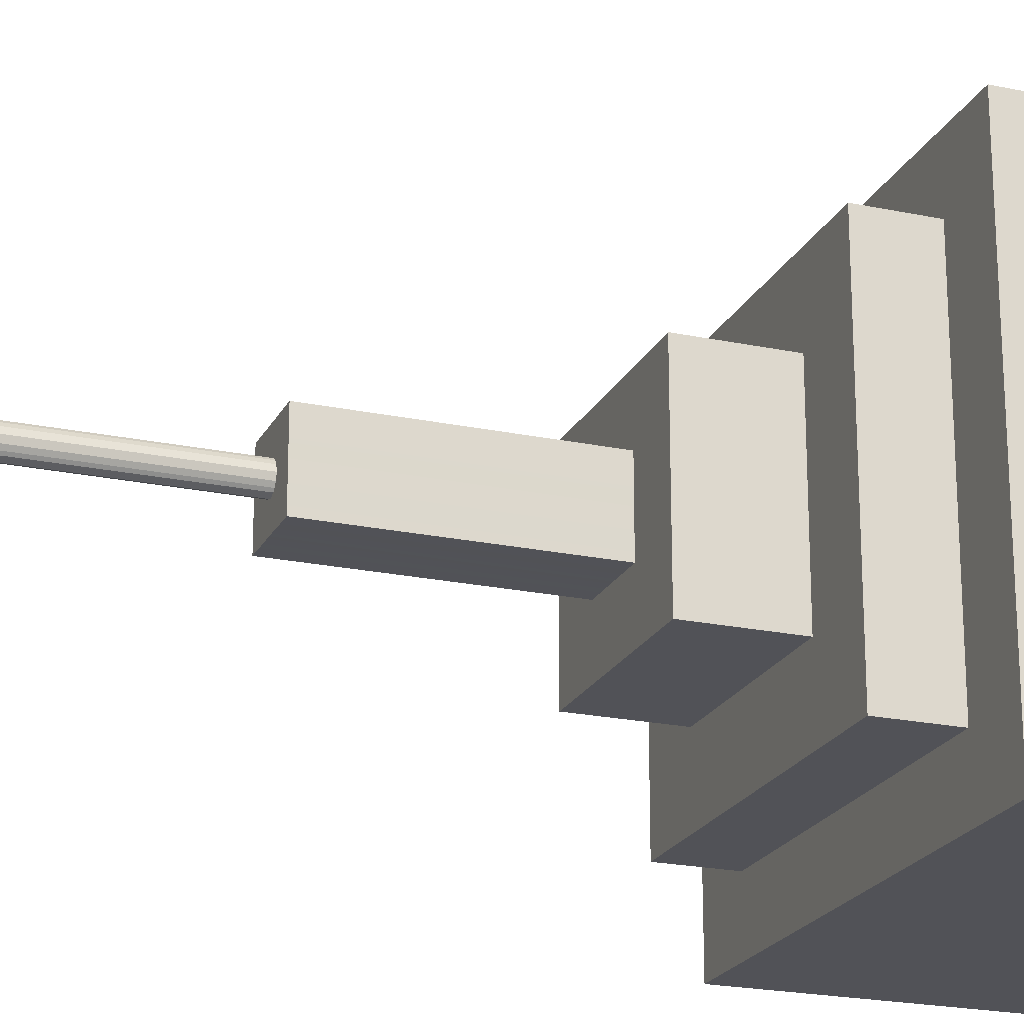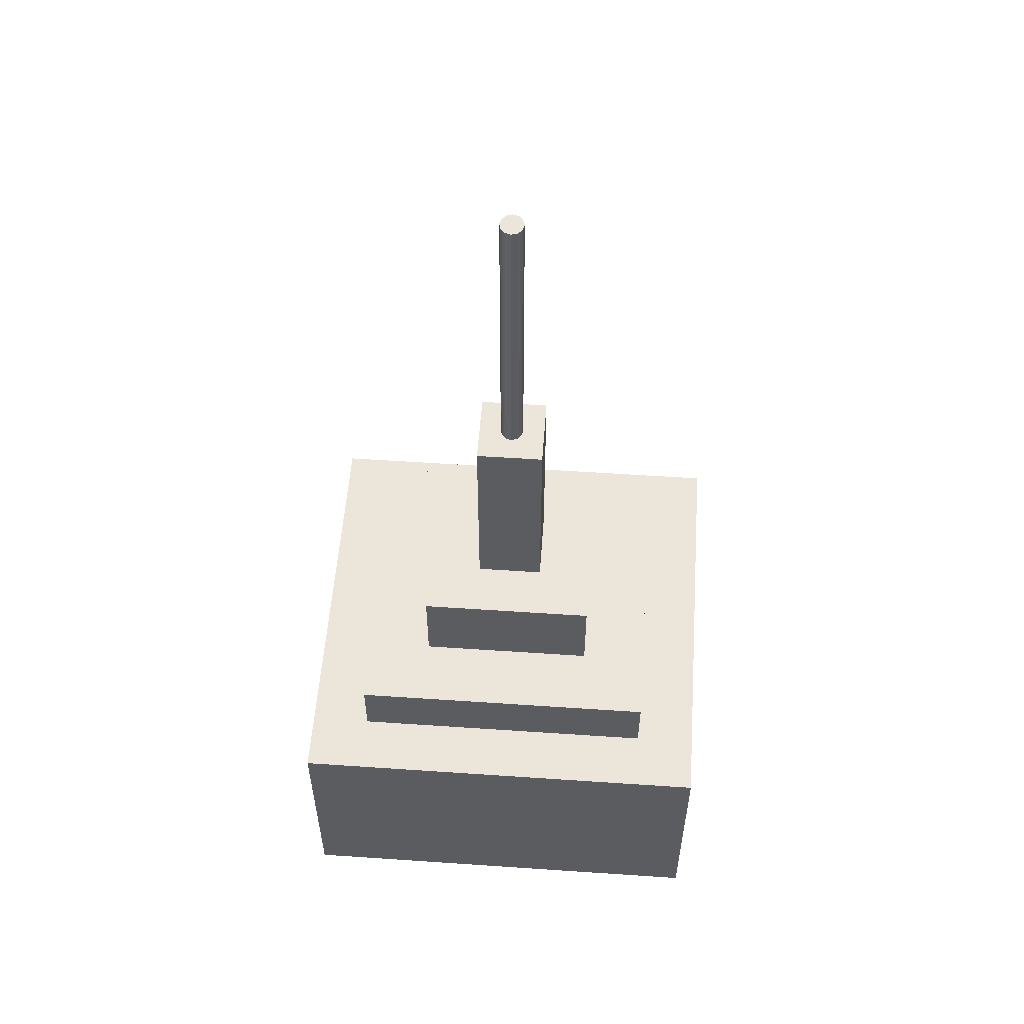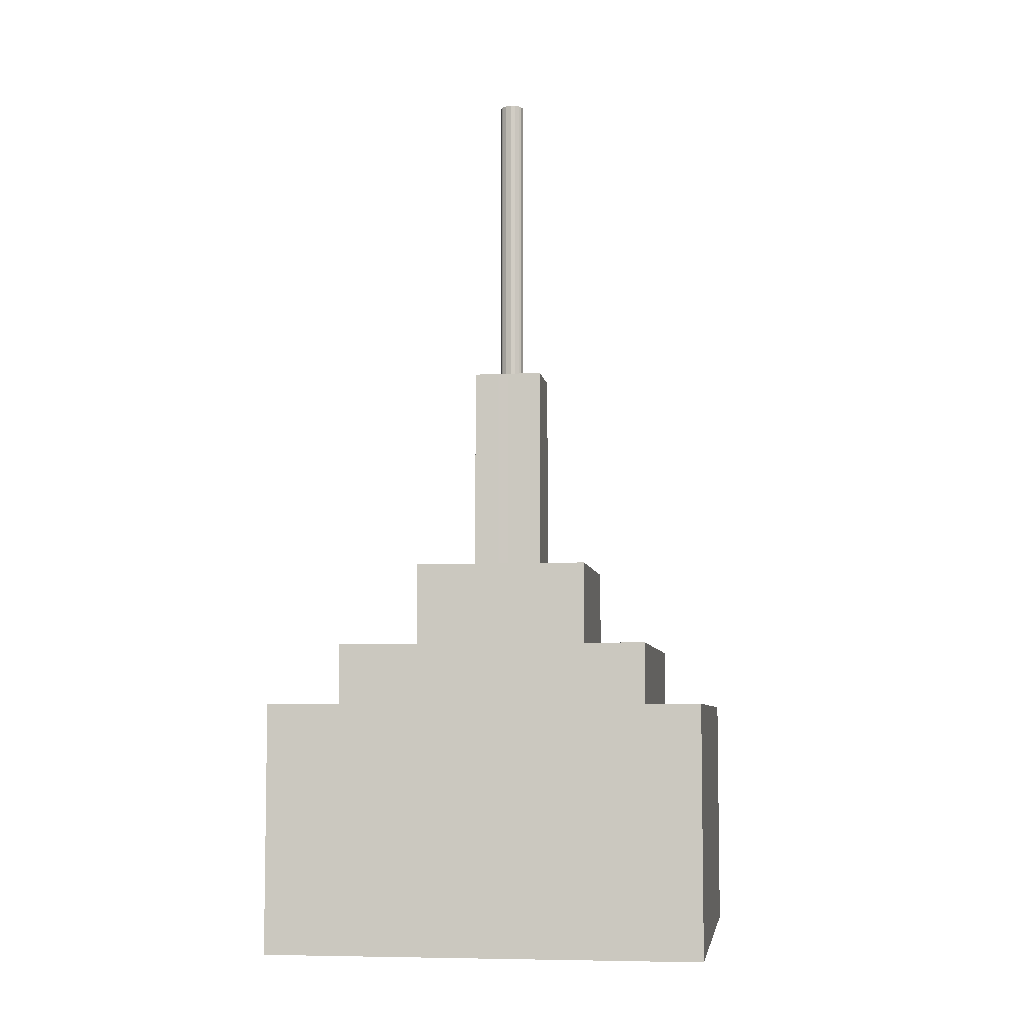
<metadata>
{"format":"obj","ext":"obj","renderer":"f3d","projection":"perspective","resolution":1024,"background":"white","views":[{"elev":-21.5,"azim":-110.5,"up":"+Z"},{"elev":55.2,"azim":4.1,"up":"+Y"},{"elev":-6.2,"azim":-81.9,"up":"+Y"}]}
</metadata>
<code>
g default
v -2.331 3.735 2.508
v -2.179 3.735 2.508
v -2.026 3.735 2.508
v -1.873 3.735 2.508
v -1.72 3.735 2.508
v -1.568 3.735 2.508
v -1.415 3.735 2.508
v -1.262 3.735 2.508
v -1.109 3.735 2.508
v -2.331 4.424 2.508
v -2.179 4.424 2.508
v -2.026 4.424 2.508
v -1.873 4.424 2.508
v -1.72 4.424 2.508
v -1.568 4.424 2.508
v -1.415 4.424 2.508
v -1.262 4.424 2.508
v -1.109 4.424 2.508
v -2.331 4.424 2.356
v -2.158 4.424 2.344
v -2.012 4.424 2.344
v -1.866 4.424 2.344
v -1.72 4.424 2.344
v -1.574 4.424 2.344
v -1.429 4.424 2.344
v -1.283 4.424 2.344
v -1.109 4.424 2.356
v -2.331 4.424 2.205
v -2.158 4.424 2.196
v -1.283 4.424 2.196
v -1.109 4.424 2.205
v -2.331 4.424 2.053
v -2.158 4.424 2.049
v -1.283 4.424 2.049
v -1.109 4.424 2.053
v -2.331 4.424 1.902
v -2.158 4.424 1.902
v -1.283 4.424 1.902
v -1.109 4.424 1.902
v -2.331 4.424 1.751
v -2.158 4.424 1.755
v -1.283 4.424 1.755
v -1.109 4.424 1.751
v -2.331 4.424 1.599
v -2.158 4.424 1.608
v -1.283 4.424 1.608
v -1.109 4.424 1.599
v -2.331 4.424 1.448
v -2.158 4.424 1.46
v -2.012 4.424 1.46
v -1.866 4.424 1.46
v -1.72 4.424 1.46
v -1.574 4.424 1.46
v -1.429 4.424 1.46
v -1.283 4.424 1.46
v -1.109 4.424 1.448
v -2.331 4.424 1.296
v -2.179 4.424 1.296
v -2.026 4.424 1.296
v -1.873 4.424 1.296
v -1.72 4.424 1.296
v -1.568 4.424 1.296
v -1.415 4.424 1.296
v -1.262 4.424 1.296
v -1.109 4.424 1.296
v -2.331 3.735 1.296
v -2.179 3.735 1.296
v -2.026 3.735 1.296
v -1.873 3.735 1.296
v -1.72 3.735 1.296
v -1.568 3.735 1.296
v -1.415 3.735 1.296
v -1.262 3.735 1.296
v -1.109 3.735 1.296
v -2.331 3.735 1.448
v -2.095 3.735 1.527
v -1.97 3.735 1.527
v -1.845 3.735 1.527
v -1.72 3.735 1.527
v -1.595 3.735 1.527
v -1.47 3.735 1.527
v -1.345 3.735 1.527
v -1.109 3.735 1.448
v -2.331 3.735 1.599
v -2.095 3.735 1.652
v -1.97 3.735 1.652
v -1.845 3.735 1.652
v -1.72 3.735 1.652
v -1.595 3.735 1.652
v -1.47 3.735 1.652
v -1.345 3.735 1.652
v -1.109 3.735 1.599
v -2.331 3.735 1.751
v -2.095 3.735 1.777
v -1.97 3.735 1.777
v -1.845 3.735 1.777
v -1.72 3.735 1.777
v -1.595 3.735 1.777
v -1.47 3.735 1.777
v -1.345 3.735 1.777
v -1.109 3.735 1.751
v -2.331 3.735 1.902
v -2.095 3.735 1.902
v -1.97 3.735 1.902
v -1.845 3.735 1.902
v -1.72 3.735 1.902
v -1.595 3.735 1.902
v -1.47 3.735 1.902
v -1.345 3.735 1.902
v -1.109 3.735 1.902
v -2.331 3.735 2.053
v -2.095 3.735 2.027
v -1.97 3.735 2.027
v -1.845 3.735 2.027
v -1.72 3.735 2.027
v -1.595 3.735 2.027
v -1.47 3.735 2.027
v -1.345 3.735 2.027
v -1.109 3.735 2.053
v -2.331 3.735 2.205
v -2.095 3.735 2.152
v -1.97 3.735 2.152
v -1.845 3.735 2.152
v -1.72 3.735 2.152
v -1.595 3.735 2.152
v -1.47 3.735 2.152
v -1.345 3.735 2.152
v -1.109 3.735 2.205
v -2.331 3.735 2.356
v -2.095 3.735 2.277
v -1.97 3.735 2.277
v -1.845 3.735 2.277
v -1.72 3.735 2.277
v -1.595 3.735 2.277
v -1.47 3.735 2.277
v -1.345 3.735 2.277
v -1.109 3.735 2.356
v -2.158 4.598 2.344
v -2.012 4.598 2.344
v -1.97 4.598 2.152
v -2.158 4.598 2.196
v -1.866 4.598 2.344
v -1.845 4.598 2.152
v -1.72 4.598 2.344
v -1.72 4.598 2.152
v -1.574 4.598 2.344
v -1.595 4.598 2.152
v -1.429 4.598 2.344
v -1.47 4.598 2.152
v -1.283 4.598 2.344
v -1.283 4.598 2.196
v -1.97 4.598 2.027
v -2.158 4.598 2.049
v -1.47 4.598 2.027
v -1.283 4.598 2.049
v -1.97 4.598 1.902
v -2.158 4.598 1.902
v -1.47 4.598 1.902
v -1.283 4.598 1.902
v -1.97 4.598 1.777
v -2.158 4.598 1.755
v -1.47 4.598 1.777
v -1.283 4.598 1.755
v -1.97 4.598 1.652
v -2.158 4.598 1.608
v -1.845 4.598 1.652
v -1.72 4.598 1.652
v -1.595 4.598 1.652
v -1.47 4.598 1.652
v -1.283 4.598 1.608
v -2.012 4.598 1.46
v -2.158 4.598 1.46
v -1.866 4.598 1.46
v -1.72 4.598 1.46
v -1.574 4.598 1.46
v -1.429 4.598 1.46
v -1.283 4.598 1.46
v -1.97 4.842 2.152
v -1.845 4.842 2.152
v -1.815 4.842 2.002
v -1.97 4.842 2.027
v -1.72 4.842 2.152
v -1.72 4.842 2.002
v -1.595 4.842 2.152
v -1.625 4.842 2.002
v -1.47 4.842 2.152
v -1.47 4.842 2.027
v -1.815 4.842 1.902
v -1.97 4.842 1.902
v -1.625 4.842 1.902
v -1.47 4.842 1.902
v -1.815 4.842 1.802
v -1.97 4.842 1.777
v -1.72 4.842 1.802
v -1.625 4.842 1.802
v -1.47 4.842 1.777
v -1.845 4.842 1.652
v -1.97 4.842 1.652
v -1.72 4.842 1.652
v -1.595 4.842 1.652
v -1.47 4.842 1.652
v -1.815 5.44 2.002
v -1.72 5.44 2.002
v -1.815 5.44 1.902
v -1.625 5.44 2.002
v -1.625 5.44 1.902
v -1.72 5.44 1.802
v -1.815 5.44 1.802
v -1.625 5.44 1.802
v -1.648 3.735 2.508
v -1.661 3.735 2.277
v -1.661 3.735 2.152
v -1.661 3.735 2.027
v -1.661 3.735 1.902
v -1.661 3.735 1.777
v -1.661 3.735 1.652
v -1.661 3.735 1.527
v -1.648 3.735 1.296
v -1.648 4.424 1.296
v -1.651 4.424 1.46
v -1.651 4.598 1.46
v -1.661 4.598 1.652
v -1.661 4.842 1.652
v -1.675 4.842 1.802
v -1.675 5.44 1.802
v -1.687 5.44 1.902
v -1.675 5.44 2.002
v -1.675 4.842 2.002
v -1.661 4.842 2.152
v -1.661 4.598 2.152
v -1.651 4.598 2.344
v -1.651 4.424 2.344
v -1.648 4.424 2.508
v -1.793 4.424 2.508
v -1.79 4.424 2.344
v -1.79 4.598 2.344
v -1.78 4.598 2.152
v -1.78 4.842 2.152
v -1.765 4.842 2.002
v -1.765 5.44 2.002
v -1.753 5.44 1.902
v -1.765 5.44 1.802
v -1.765 4.842 1.802
v -1.78 4.842 1.652
v -1.78 4.598 1.652
v -1.79 4.598 1.46
v -1.79 4.424 1.46
v -1.793 4.424 1.296
v -1.793 3.735 1.296
v -1.78 3.735 1.527
v -1.78 3.735 1.652
v -1.78 3.735 1.777
v -1.78 3.735 1.902
v -1.78 3.735 2.027
v -1.78 3.735 2.152
v -1.78 3.735 2.277
v -1.793 3.735 2.508
v -2.331 4.424 1.976
v -2.331 3.735 1.976
v -2.095 3.735 1.963
v -1.97 3.735 1.963
v -1.845 3.735 1.963
v -1.78 3.735 1.963
v -1.72 3.735 1.963
v -1.661 3.735 1.963
v -1.595 3.735 1.963
v -1.47 3.735 1.963
v -1.345 3.735 1.963
v -1.109 3.735 1.976
v -1.109 4.424 1.976
v -1.283 4.424 1.974
v -1.283 4.598 1.974
v -1.47 4.598 1.963
v -1.47 4.842 1.963
v -1.625 4.842 1.951
v -1.625 5.44 1.951
v -1.698 5.44 1.926
v -1.72 5.44 1.937
v -1.743 5.44 1.926
v -1.815 5.44 1.951
v -1.815 4.842 1.951
v -1.97 4.842 1.963
v -1.97 4.598 1.963
v -2.158 4.598 1.974
v -2.158 4.424 1.974
v -2.158 4.424 1.83
v -2.158 4.598 1.83
v -1.97 4.598 1.841
v -1.97 4.842 1.841
v -1.815 4.842 1.854
v -1.815 5.44 1.854
v -1.743 5.44 1.878
v -1.72 5.44 1.867
v -1.698 5.44 1.878
v -1.625 5.44 1.854
v -1.625 4.842 1.854
v -1.47 4.842 1.841
v -1.47 4.598 1.841
v -1.283 4.598 1.83
v -1.283 4.424 1.83
v -1.109 4.424 1.828
v -1.109 3.735 1.828
v -1.345 3.735 1.841
v -1.47 3.735 1.841
v -1.595 3.735 1.841
v -1.661 3.735 1.841
v -1.72 3.735 1.841
v -1.78 3.735 1.841
v -1.845 3.735 1.841
v -1.97 3.735 1.841
v -2.095 3.735 1.841
v -2.331 3.735 1.828
v -2.331 4.424 1.828
v -1.677 3.735 2.508
v -1.685 3.735 2.277
v -1.685 3.735 2.152
v -1.685 3.735 2.027
v -1.685 3.735 1.963
v -1.685 3.735 1.902
v -1.685 3.735 1.841
v -1.685 3.735 1.777
v -1.685 3.735 1.652
v -1.685 3.735 1.527
v -1.677 3.735 1.296
v -1.677 4.424 1.296
v -1.679 4.424 1.46
v -1.679 4.598 1.46
v -1.685 4.598 1.652
v -1.685 4.842 1.652
v -1.694 4.842 1.802
v -1.693 5.44 1.803
v -1.704 5.44 1.872
v -1.704 5.44 1.932
v -1.693 5.44 2.001
v -1.694 4.842 2.002
v -1.685 4.842 2.152
v -1.685 4.598 2.152
v -1.679 4.598 2.344
v -1.679 4.424 2.344
v -1.677 4.424 2.508
v -1.763 4.424 2.508
v -1.761 4.424 2.344
v -1.761 4.598 2.344
v -1.756 4.598 2.152
v -1.756 4.842 2.152
v -1.747 4.842 2.002
v -1.747 5.44 2.001
v -1.737 5.44 1.932
v -1.737 5.44 1.872
v -1.747 5.44 1.803
v -1.747 4.842 1.802
v -1.756 4.842 1.652
v -1.756 4.598 1.652
v -1.761 4.598 1.46
v -1.761 4.424 1.46
v -1.763 4.424 1.296
v -1.763 3.735 1.296
v -1.756 3.735 1.527
v -1.756 3.735 1.652
v -1.756 3.735 1.777
v -1.756 3.735 1.841
v -1.756 3.735 1.902
v -1.756 3.735 1.963
v -1.756 3.735 2.027
v -1.756 3.735 2.152
v -1.756 3.735 2.277
v -1.763 3.735 2.508
v -2.331 4.424 1.936
v -2.331 3.735 1.936
v -2.095 3.735 1.93
v -1.97 3.735 1.93
v -1.845 3.735 1.93
v -1.78 3.735 1.93
v -1.756 3.735 1.93
v -1.72 3.735 1.93
v -1.685 3.735 1.93
v -1.661 3.735 1.93
v -1.595 3.735 1.93
v -1.47 3.735 1.93
v -1.345 3.735 1.93
v -1.109 3.735 1.936
v -1.109 4.424 1.936
v -1.283 4.424 1.935
v -1.283 4.598 1.935
v -1.47 4.598 1.93
v -1.47 4.842 1.93
v -1.625 4.842 1.925
v -1.626 5.44 1.925
v -1.691 5.44 1.917
v -1.75 5.44 1.917
v -1.815 5.44 1.925
v -1.815 4.842 1.925
v -1.97 4.842 1.93
v -1.97 4.598 1.93
v -2.158 4.598 1.935
v -2.158 4.424 1.935
v -2.158 4.424 1.869
v -2.158 4.598 1.869
v -1.97 4.598 1.874
v -1.97 4.842 1.874
v -1.815 4.842 1.879
v -1.815 5.44 1.879
v -1.75 5.44 1.887
v -1.691 5.44 1.887
v -1.626 5.44 1.879
v -1.625 4.842 1.879
v -1.47 4.842 1.874
v -1.47 4.598 1.874
v -1.283 4.598 1.869
v -1.283 4.424 1.869
v -1.109 4.424 1.868
v -1.109 3.735 1.868
v -1.345 3.735 1.874
v -1.47 3.735 1.874
v -1.595 3.735 1.874
v -1.661 3.735 1.874
v -1.685 3.735 1.874
v -1.72 3.735 1.874
v -1.756 3.735 1.874
v -1.78 3.735 1.874
v -1.845 3.735 1.874
v -1.97 3.735 1.874
v -2.095 3.735 1.874
v -2.331 3.735 1.868
v -2.331 4.424 1.868
v -1.698 6.31 1.926
v -1.704 6.31 1.932
v -1.691 6.31 1.917
v -1.704 6.31 1.916
v -1.743 6.31 1.926
v -1.75 6.31 1.917
v -1.737 6.31 1.932
v -1.736 6.31 1.916
v -1.743 6.31 1.878
v -1.737 6.31 1.872
v -1.75 6.31 1.887
v -1.736 6.31 1.888
v -1.704 6.31 1.888
v -1.691 6.31 1.887
v -1.698 6.31 1.878
v -1.704 6.31 1.872
v -1.72 6.31 1.888
v -1.72 6.31 1.867
v -1.72 6.31 1.937
v -1.72 6.31 1.916
v -1.687 6.31 1.902
v -1.702 6.31 1.902
v -1.72 6.31 1.902
v -1.738 6.31 1.902
v -1.753 6.31 1.902
g pCube11
f 1 2 11 10
f 2 3 12 11
f 3 4 13 12
f 4 257 234 13
f 233 210 6 15
f 6 7 16 15
f 7 8 17 16
f 8 9 18 17
f 10 11 20 19
f 11 12 21 20
f 12 13 22 21
f 13 234 235 22
f 233 15 24 232
f 15 16 25 24
f 16 17 26 25
f 17 18 27 26
f 19 20 29 28
f 138 139 140 141
f 139 142 143 140
f 142 236 237 143
f 231 146 147 230
f 146 148 149 147
f 148 150 151 149
f 26 27 31 30
f 28 29 33 32
f 141 140 152 153
f 178 179 180 181
f 179 238 239 180
f 229 184 185 228
f 184 186 187 185
f 149 151 155 154
f 30 31 35 34
f 32 33 285 258
f 153 152 283 284
f 181 180 281 282
f 202 240 279 280
f 227 205 276 277
f 185 187 274 275
f 154 155 272 273
f 34 35 270 271
f 313 286 41 40
f 287 288 160 161
f 289 290 192 193
f 291 292 242 208
f 294 295 209 225
f 296 297 196 195
f 298 299 163 162
f 300 301 43 42
f 40 41 45 44
f 161 160 164 165
f 193 192 197 198
f 192 243 244 197
f 224 195 200 223
f 195 196 201 200
f 162 163 170 169
f 42 43 47 46
f 44 45 49 48
f 165 164 171 172
f 164 166 173 171
f 166 245 246 173
f 222 168 175 221
f 168 169 176 175
f 169 170 177 176
f 46 47 56 55
f 48 49 58 57
f 49 50 59 58
f 50 51 60 59
f 51 247 248 60
f 220 53 62 219
f 53 54 63 62
f 54 55 64 63
f 55 56 65 64
f 57 58 67 66
f 58 59 68 67
f 59 60 69 68
f 60 248 249 69
f 219 62 71 218
f 62 63 72 71
f 63 64 73 72
f 64 65 74 73
f 66 67 76 75
f 67 68 77 76
f 68 69 78 77
f 69 249 250 78
f 218 71 80 217
f 71 72 81 80
f 72 73 82 81
f 73 74 83 82
f 75 76 85 84
f 76 77 86 85
f 77 78 87 86
f 78 250 251 87
f 217 80 89 216
f 80 81 90 89
f 81 82 91 90
f 82 83 92 91
f 84 85 94 93
f 85 86 95 94
f 86 87 96 95
f 87 251 252 96
f 216 89 98 215
f 89 90 99 98
f 90 91 100 99
f 91 92 101 100
f 93 94 311 312
f 94 95 310 311
f 95 96 309 310
f 96 252 308 309
f 215 98 305 306
f 98 99 304 305
f 99 100 303 304
f 100 101 302 303
f 259 260 112 111
f 260 261 113 112
f 261 262 114 113
f 262 263 254 114
f 265 266 116 213
f 266 267 117 116
f 267 268 118 117
f 268 269 119 118
f 111 112 121 120
f 112 113 122 121
f 113 114 123 122
f 114 254 255 123
f 213 116 125 212
f 116 117 126 125
f 117 118 127 126
f 118 119 128 127
f 120 121 130 129
f 121 122 131 130
f 122 123 132 131
f 123 255 256 132
f 212 125 134 211
f 125 126 135 134
f 126 127 136 135
f 127 128 137 136
f 129 130 2 1
f 130 131 3 2
f 131 132 4 3
f 132 256 257 4
f 211 134 6 210
f 134 135 7 6
f 135 136 8 7
f 136 137 9 8
f 83 74 65 56
f 92 83 56 47
f 101 92 47 43
f 302 101 43 301
f 119 269 270 35
f 128 119 35 31
f 137 128 31 27
f 9 137 27 18
f 66 75 48 57
f 75 84 44 48
f 84 93 40 44
f 93 312 313 40
f 259 111 32 258
f 111 120 28 32
f 120 129 19 28
f 129 1 10 19
f 20 21 139 138
f 29 20 138 141
f 21 22 142 139
f 22 235 236 142
f 232 24 146 231
f 24 25 148 146
f 25 26 150 148
f 26 30 151 150
f 33 29 141 153
f 30 34 155 151
f 285 33 153 284
f 34 271 272 155
f 41 286 287 161
f 300 42 163 299
f 45 41 161 165
f 42 46 170 163
f 50 49 172 171
f 49 45 165 172
f 51 50 171 173
f 247 51 173 246
f 53 220 221 175
f 54 53 175 176
f 46 55 177 170
f 55 54 176 177
f 140 143 179 178
f 152 140 178 181
f 143 237 238 179
f 230 147 184 229
f 147 149 186 184
f 149 154 187 186
f 283 152 181 282
f 154 273 274 187
f 160 288 289 193
f 298 162 196 297
f 166 164 198 197
f 164 160 193 198
f 245 166 197 244
f 168 222 223 200
f 162 169 201 196
f 169 168 200 201
f 180 239 240 202
f 281 180 202 280
f 228 185 205 227
f 185 275 276 205
f 243 192 208 242
f 192 290 291 208
f 296 195 209 295
f 195 224 225 209
f 315 211 210 314
f 316 212 211 315
f 317 213 212 316
f 318 265 213 317
f 321 215 306 320
f 322 216 215 321
f 323 217 216 322
f 324 218 217 323
f 325 219 218 324
f 326 220 219 325
f 221 220 326 327
f 328 222 221 327
f 223 222 328 329
f 330 224 223 329
f 225 224 330 331
f 332 294 225 331
f 334 227 277 333
f 335 228 227 334
f 336 229 228 335
f 337 230 229 336
f 338 231 230 337
f 339 232 231 338
f 340 233 232 339
f 340 314 210 233
f 234 341 342 235
f 236 235 342 343
f 237 236 343 344
f 238 237 344 345
f 239 238 345 346
f 240 239 346 347
f 279 240 347 348
f 242 292 349 350
f 351 243 242 350
f 244 243 351 352
f 353 245 244 352
f 246 245 353 354
f 355 247 246 354
f 248 247 355 356
f 249 248 356 357
f 250 249 357 358
f 251 250 358 359
f 252 251 359 360
f 308 252 360 361
f 254 263 363 364
f 255 254 364 365
f 256 255 365 366
f 257 256 366 367
f 234 257 367 341
f 369 259 258 368
f 369 370 260 259
f 370 371 261 260
f 371 372 262 261
f 372 373 263 262
f 363 263 373 374
f 376 377 265 318
f 377 378 266 265
f 378 379 267 266
f 379 380 268 267
f 380 381 269 268
f 270 269 381 382
f 271 270 382 383
f 272 271 383 384
f 273 272 384 385
f 274 273 385 386
f 275 274 386 387
f 276 275 387 388
f 277 276 388 389
f 427 426 428 429
f 431 430 432 433
f 280 279 390 391
f 392 281 280 391
f 282 281 392 393
f 394 283 282 393
f 284 283 394 395
f 396 285 284 395
f 258 285 396 368
f 286 397 398 287
f 398 399 288 287
f 289 288 399 400
f 400 401 290 289
f 291 290 401 402
f 402 403 292 291
f 435 434 436 437
f 438 439 440 441
f 404 405 295 294
f 406 296 295 405
f 406 407 297 296
f 408 298 297 407
f 408 409 299 298
f 410 300 299 409
f 410 411 301 300
f 412 302 301 411
f 303 302 412 413
f 304 303 413 414
f 305 304 414 415
f 306 305 415 416
f 320 306 416 417
f 420 308 361 419
f 309 308 420 421
f 310 309 421 422
f 311 310 422 423
f 312 311 423 424
f 313 312 424 425
f 425 397 286 313
f 133 315 314 5
f 124 316 315 133
f 115 317 316 124
f 264 318 317 115
f 375 376 318 264
f 307 320 417 418
f 97 321 320 307
f 88 322 321 97
f 79 323 322 88
f 70 324 323 79
f 61 325 324 70
f 52 326 325 61
f 327 326 52 174
f 167 328 327 174
f 329 328 167 199
f 194 330 329 199
f 331 330 194 207
f 293 332 331 207
f 442 438 441 443
f 444 427 429 445
f 203 334 333 278
f 183 335 334 203
f 182 336 335 183
f 145 337 336 182
f 144 338 337 145
f 23 339 338 144
f 14 340 339 23
f 5 314 340 14
f 341 14 23 342
f 343 342 23 144
f 344 343 144 145
f 345 344 145 182
f 346 345 182 183
f 347 346 183 203
f 348 347 203 278
f 433 432 444 445
f 443 435 437 442
f 350 349 293 207
f 194 351 350 207
f 352 351 194 199
f 167 353 352 199
f 354 353 167 174
f 52 355 354 174
f 356 355 52 61
f 357 356 61 70
f 358 357 70 79
f 359 358 79 88
f 360 359 88 97
f 361 360 97 307
f 419 361 307 418
f 264 363 374 375
f 364 363 264 115
f 365 364 115 124
f 366 365 124 133
f 367 366 133 5
f 341 367 5 14
f 102 369 368 36
f 102 103 370 369
f 103 104 371 370
f 104 105 372 371
f 105 253 373 372
f 374 373 253 362
f 375 374 362 106
f 106 319 376 375
f 319 214 377 376
f 214 107 378 377
f 107 108 379 378
f 108 109 380 379
f 109 110 381 380
f 382 381 110 39
f 383 382 39 38
f 384 383 38 159
f 385 384 159 158
f 386 385 158 191
f 387 386 191 190
f 388 387 190 206
f 389 388 206 226
f 429 428 446 447
f 445 429 447 448
f 449 433 445 448
f 450 431 433 449
f 391 390 241 204
f 188 392 391 204
f 393 392 188 189
f 156 394 393 189
f 395 394 156 157
f 37 396 395 157
f 368 396 37 36
f 397 37 157 398
f 157 156 399 398
f 400 399 156 189
f 189 188 401 400
f 402 401 188 204
f 204 241 403 402
f 437 436 450 449
f 442 437 449 448
f 448 447 438 442
f 447 446 439 438
f 226 206 405 404
f 190 406 405 206
f 190 191 407 406
f 158 408 407 191
f 158 159 409 408
f 38 410 409 159
f 38 39 411 410
f 110 412 411 39
f 413 412 110 109
f 414 413 109 108
f 415 414 108 107
f 416 415 107 214
f 417 416 214 319
f 418 417 319 106
f 362 419 418 106
f 253 420 419 362
f 421 420 253 105
f 422 421 105 104
f 423 422 104 103
f 424 423 103 102
f 425 424 102 36
f 36 37 397 425
f 333 277 426 427
f 277 389 428 426
f 390 279 430 431
f 279 348 432 430
f 349 292 434 435
f 292 403 436 434
f 404 294 440 439
f 294 332 441 440
f 332 293 443 441
f 278 333 427 444
f 348 278 444 432
f 293 349 435 443
f 389 226 446 428
f 241 390 431 450
f 403 241 450 436
f 226 404 439 446

</code>
